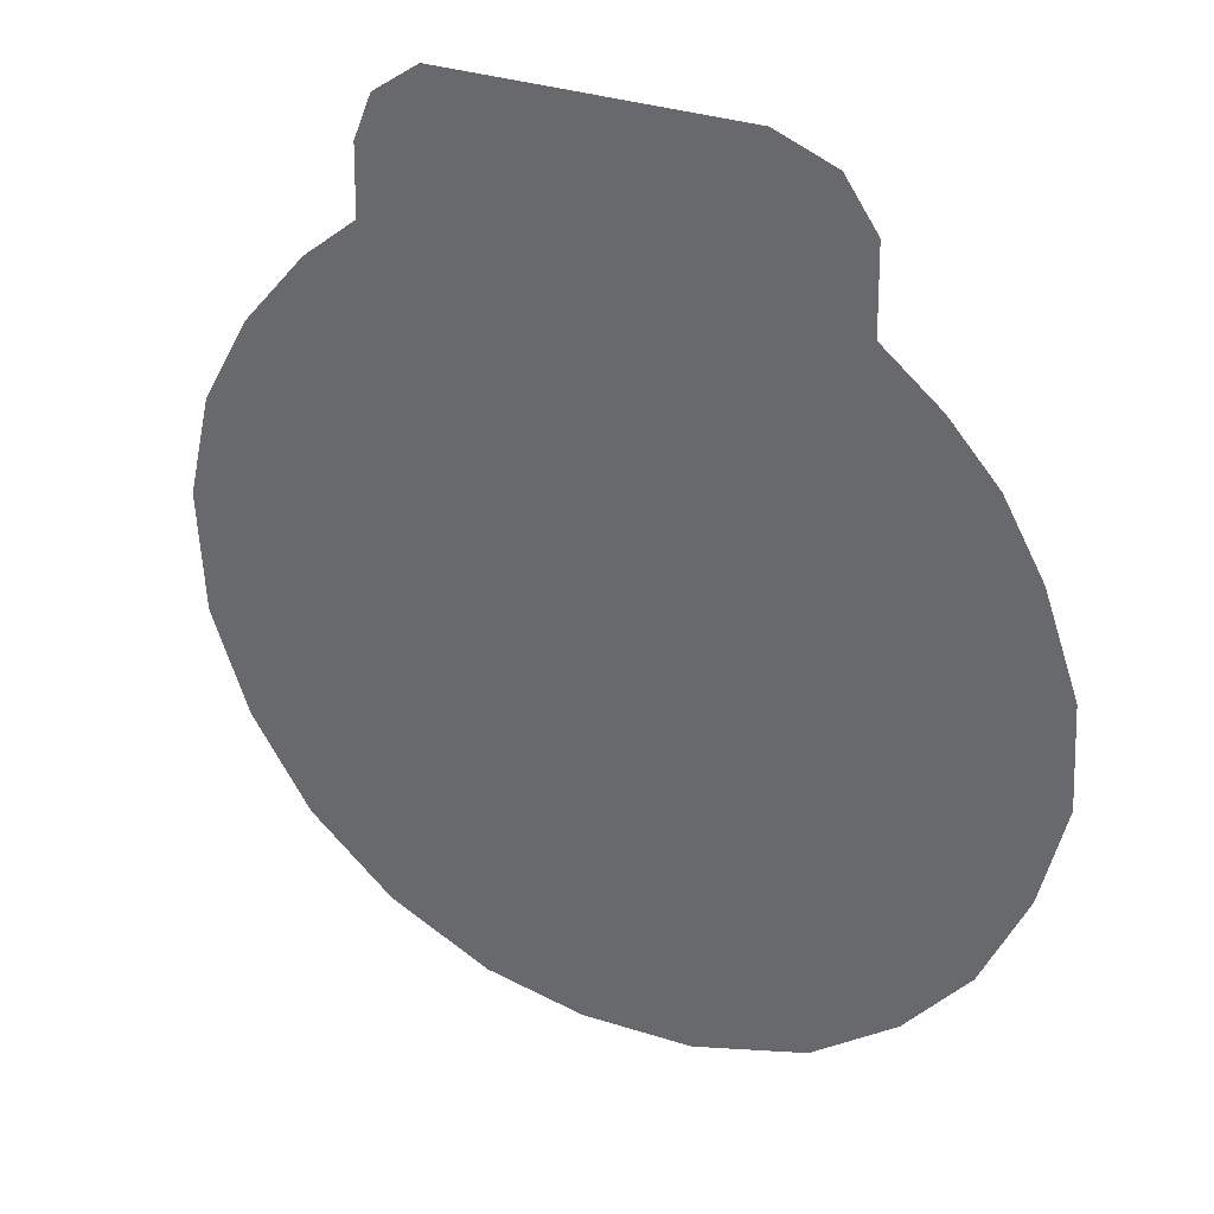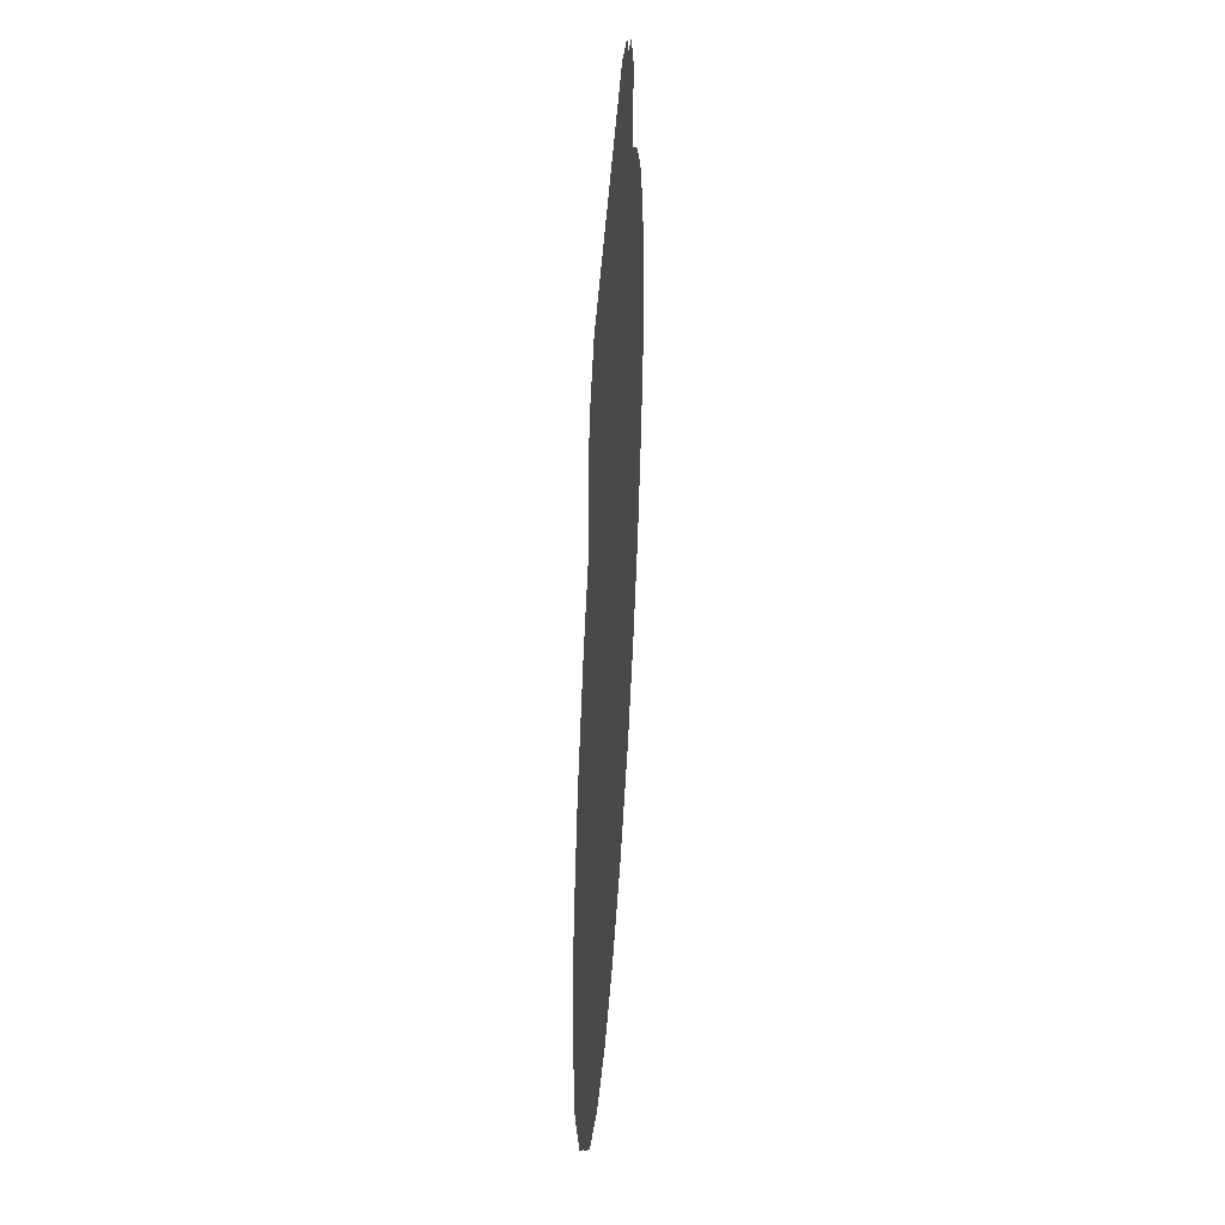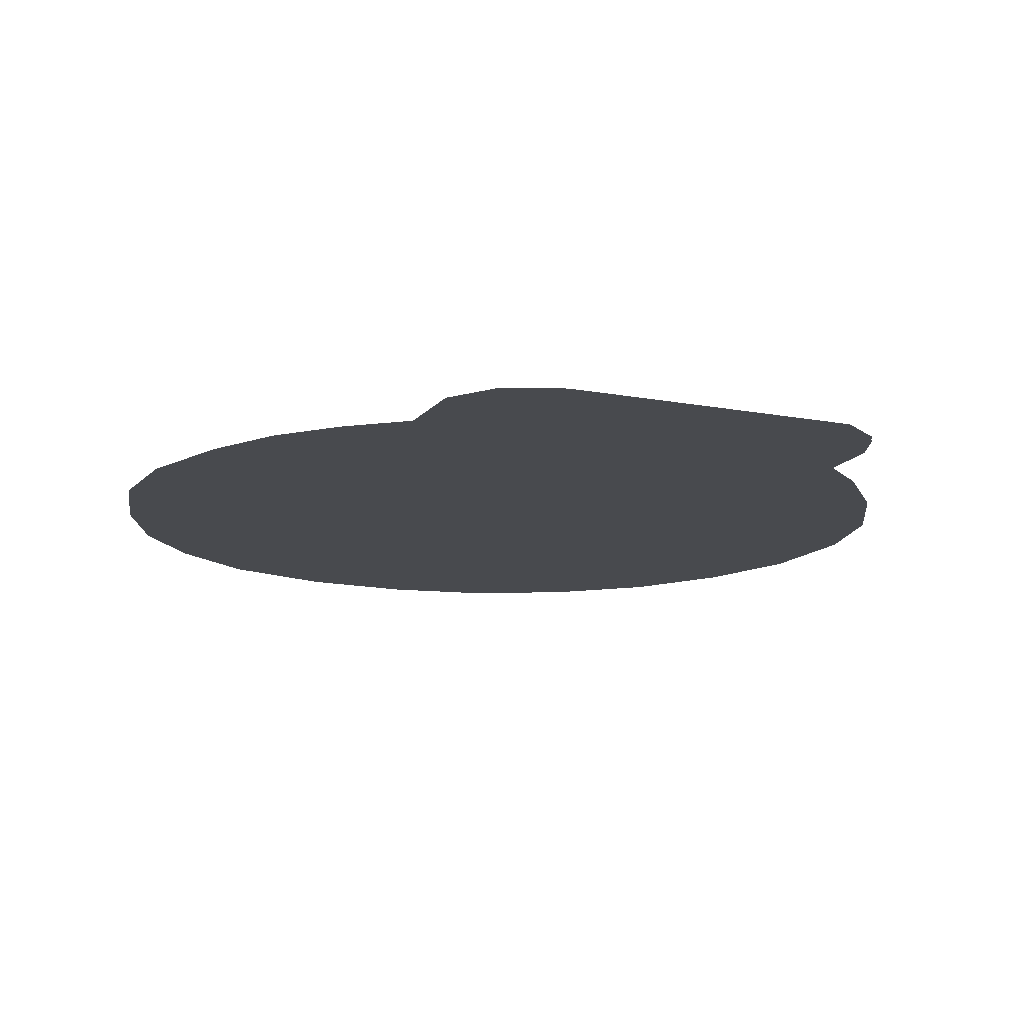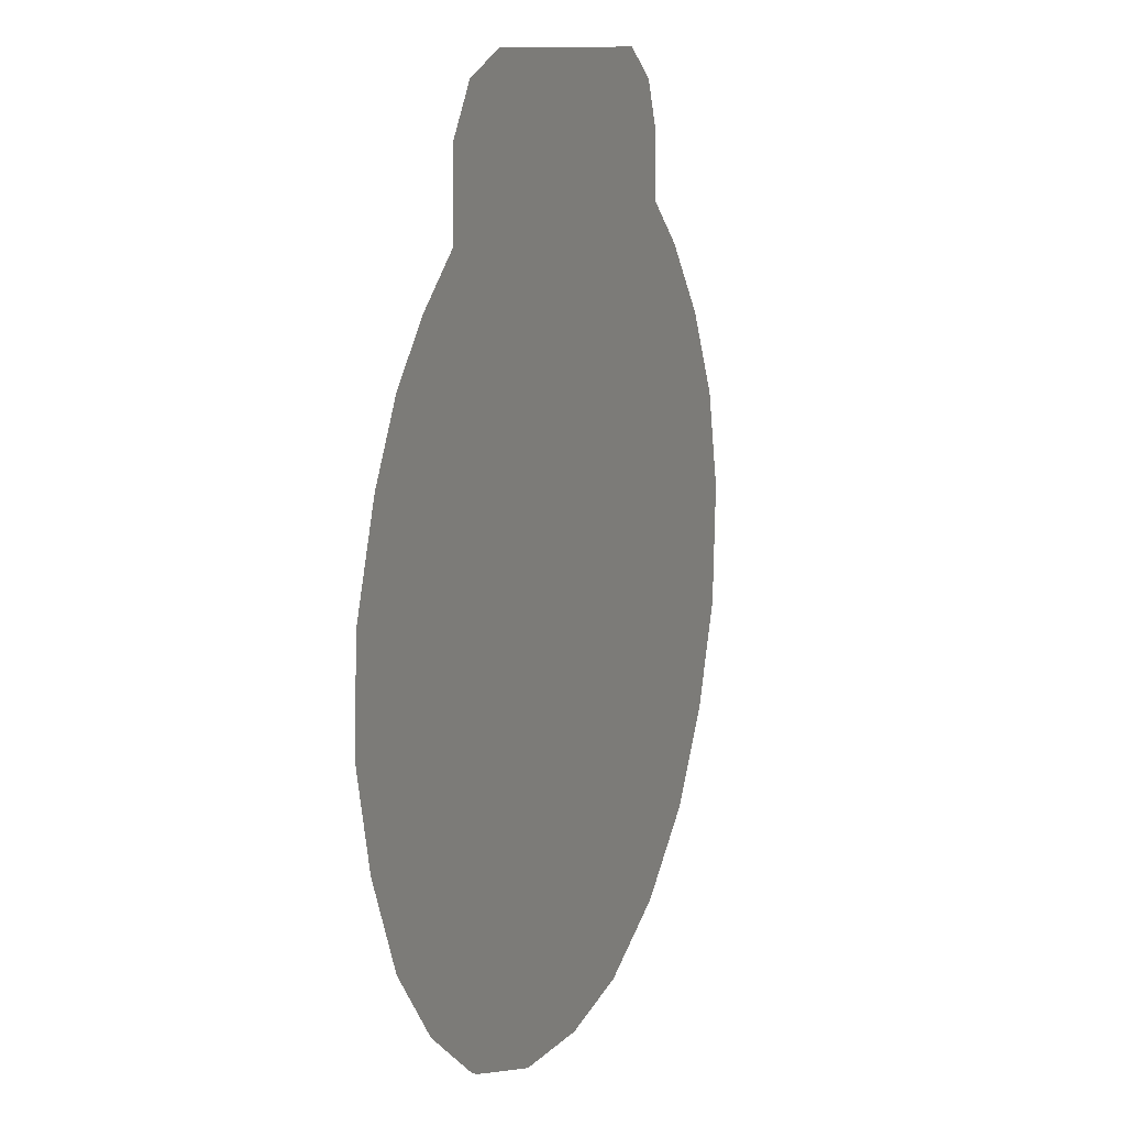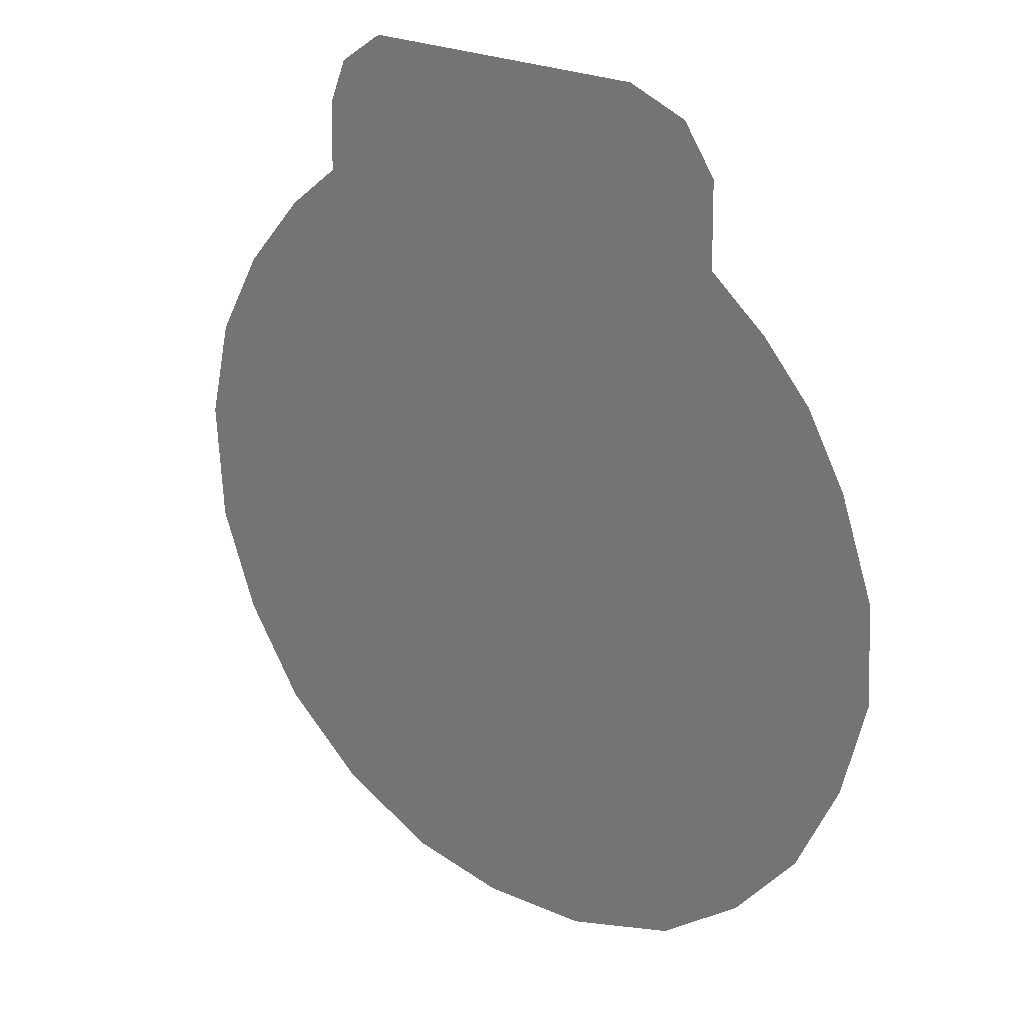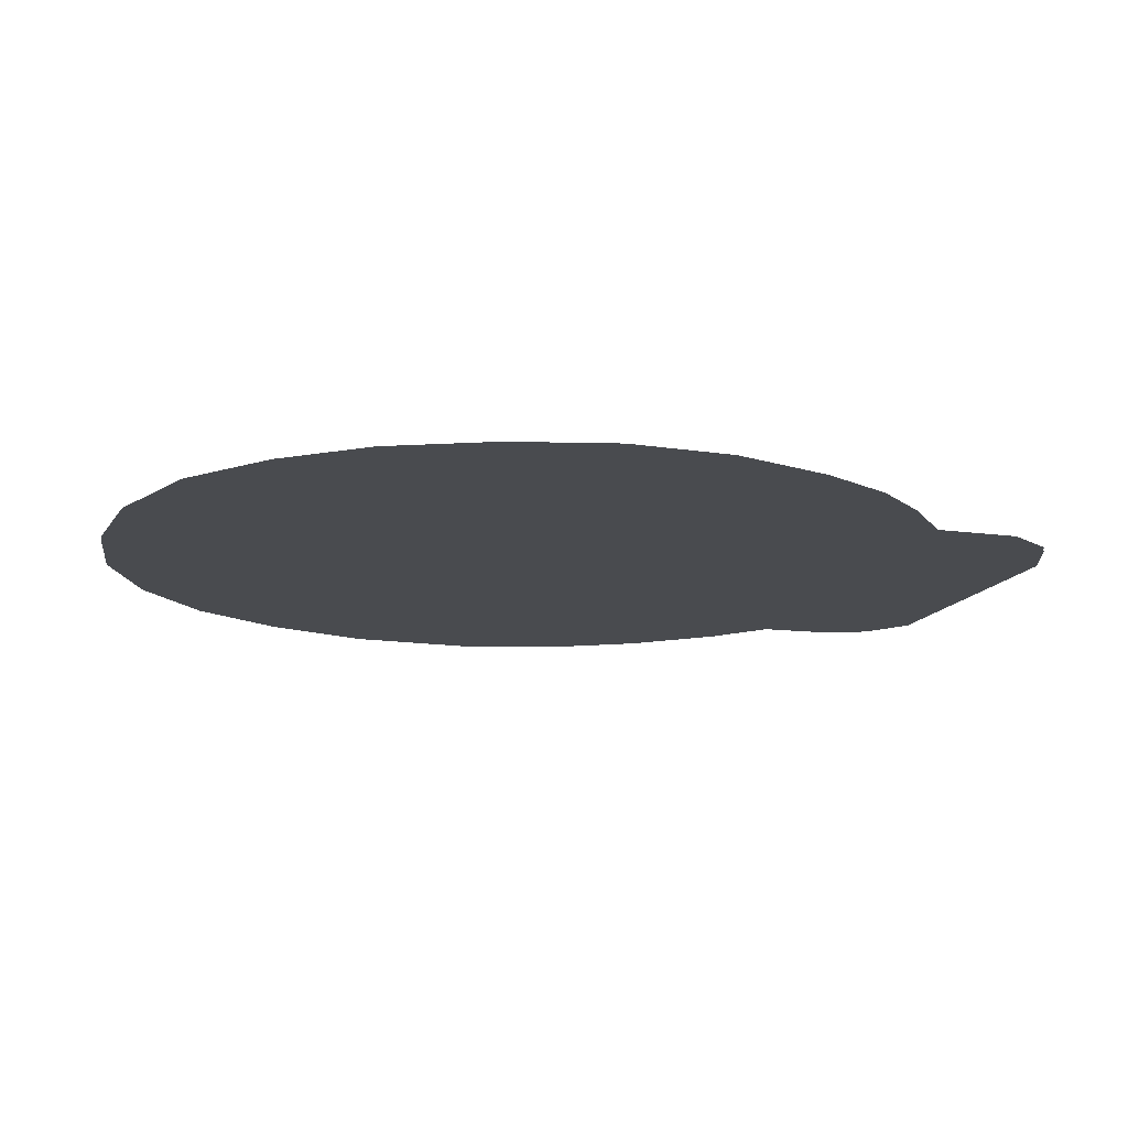
<metadata>
{"format":"obj","ext":"obj","renderer":"f3d","projection":"perspective","resolution":1024,"background":"white","views":[{"elev":33.5,"azim":27.6,"up":"+Y"},{"elev":47.3,"azim":-86.2,"up":"+Y"},{"elev":-13.3,"azim":157.8,"up":"+Z"},{"elev":12.8,"azim":112.3,"up":"+Y"},{"elev":26.2,"azim":39.3,"up":"+Y"},{"elev":-13.8,"azim":73.7,"up":"+Z"}]}
</metadata>
<code>
o floor_19
v 128.7 -15.51 0
v 128.7 -15.51 -0.1
v 126.7 -17.91 0
v 126.7 -17.91 -0.1
v 125.2 -20.7 0
v 125.2 -20.7 -0.1
v 124.5 -23.95 0
v 124.5 -23.95 -0.1
v 124.7 -27.86 0
v 124.7 -27.86 -0.1
v 125.9 -31.18 0
v 125.9 -31.18 -0.1
v 127.8 -34.14 0
v 127.8 -34.14 -0.1
v 130.4 -36.44 0
v 130.4 -36.44 -0.1
v 133.7 -37.95 0
v 133.7 -37.95 -0.1
v 136.9 -38.44 0
v 136.9 -38.44 -0.1
v 140.5 -38.18 0
v 140.5 -38.18 -0.1
v 144.1 -36.9 0
v 144.1 -36.9 -0.1
v 146.8 -34.79 0
v 146.8 -34.79 -0.1
v 148.8 -32.3 0
v 148.8 -32.3 -0.1
v 150.2 -29.18 0
v 150.2 -29.18 -0.1
v 150.9 -25.96 0
v 150.9 -25.96 -0.1
v 150.8 -22.7 0
v 150.8 -22.7 -0.1
v 149.6 -19.55 0
v 149.6 -19.55 -0.1
v 148.4 -17.28 0
v 148.4 -17.28 -0.1
v 146.8 -15.54 0
v 146.8 -15.54 -0.1
v 144.9 -14.04 0
v 144.9 -14.04 -0.1
v 144.9 -11.37 0
v 144.9 -11.37 -0.1
v 143.8 -9.879 0
v 143.8 -9.879 -0.1
v 141.9 -9.162 0
v 141.9 -9.162 -0.1
v 132.5 -9.42 0
v 132.5 -9.42 -0.1
v 131.1 -10.42 0
v 131.1 -10.42 -0.1
v 130.5 -11.86 0
v 130.5 -11.86 -0.1
v 130.5 -14.06 0
v 130.5 -14.06 -0.1
f 51 53 49
f 50 54 52
f 49 53 55
f 56 54 50
f 49 55 47
f 48 56 50
f 47 55 41
f 42 56 48
f 47 41 43
f 44 42 48
f 47 43 45
f 46 44 48
f 37 39 35
f 36 40 38
f 35 39 1
f 2 40 36
f 35 1 3
f 4 2 36
f 35 3 29
f 30 4 36
f 35 29 33
f 34 30 36
f 33 29 31
f 32 30 34
f 25 27 29
f 30 28 26
f 25 29 21
f 22 30 26
f 25 21 23
f 24 22 26
f 21 29 19
f 20 30 22
f 19 29 11
f 12 30 20
f 19 11 15
f 16 12 20
f 19 15 17
f 18 16 20
f 15 11 13
f 14 12 16
f 11 29 3
f 4 30 12
f 11 3 9
f 10 4 12
f 9 3 7
f 8 4 10
f 7 3 5
f 6 4 8
f 55 1 41
f 42 2 56
f 41 1 39
f 40 2 42

</code>
